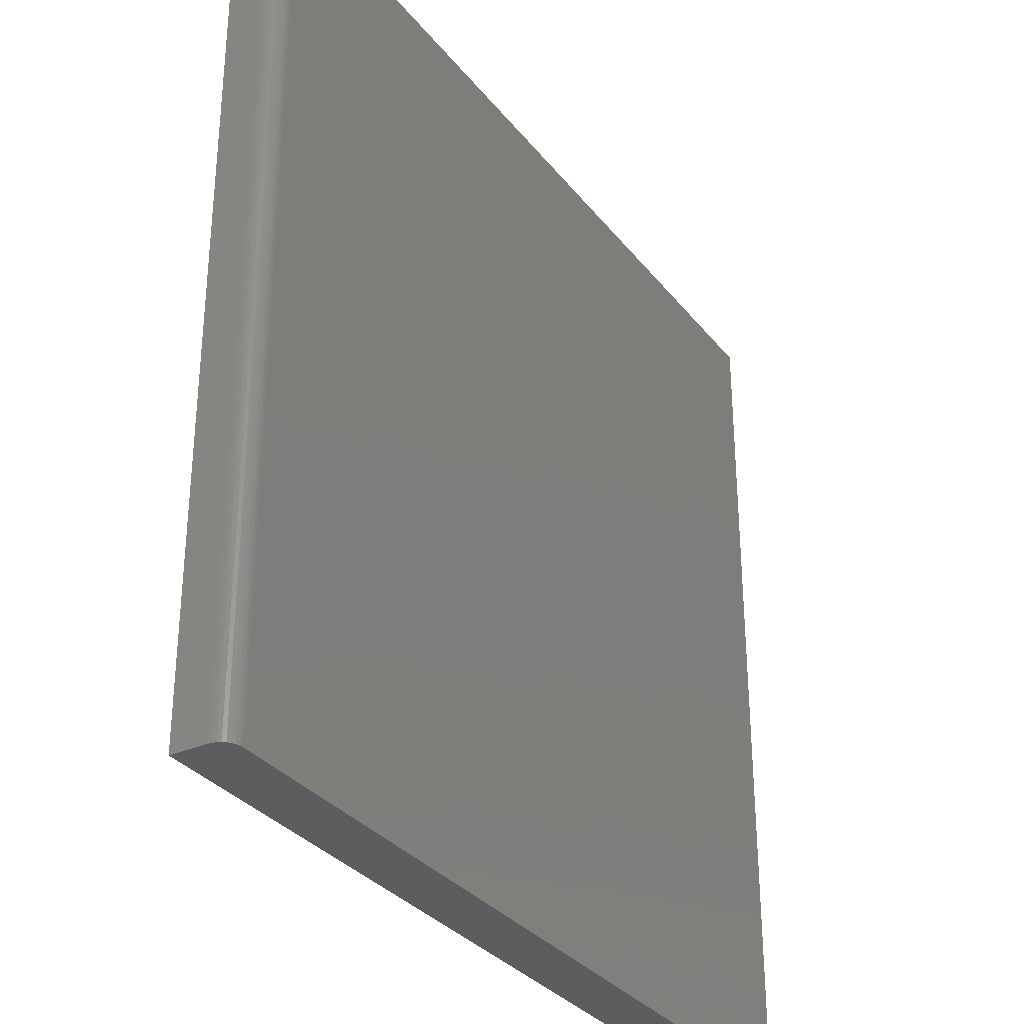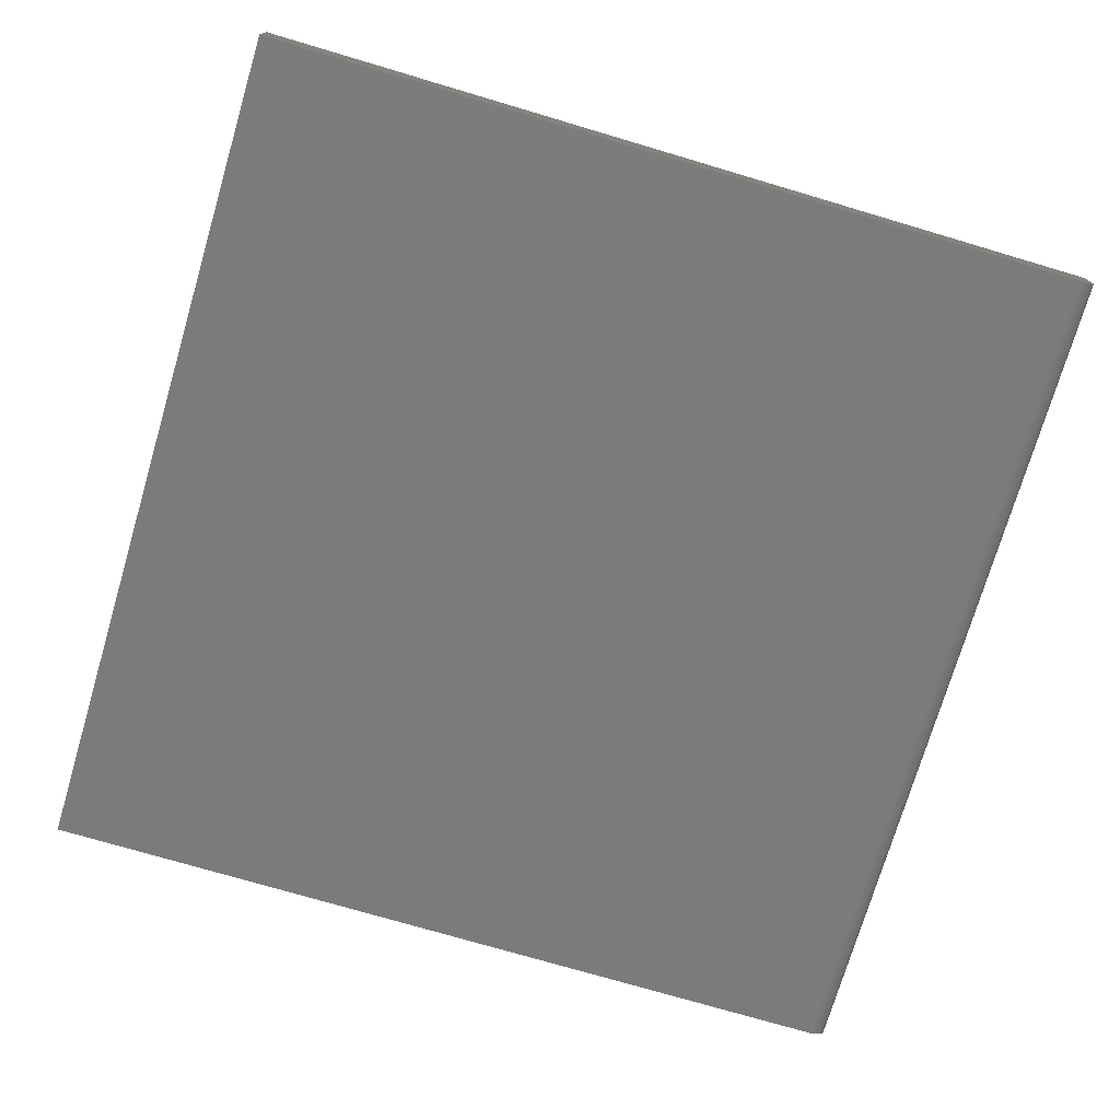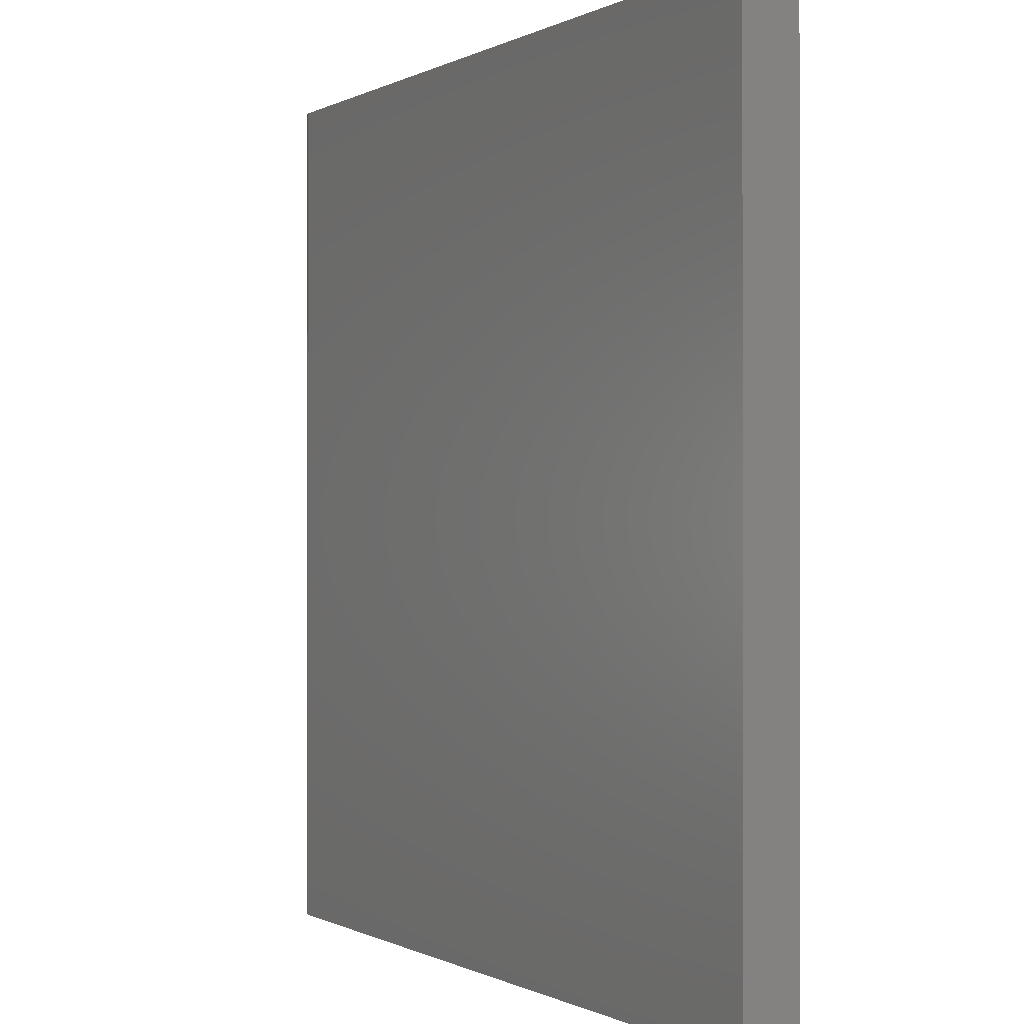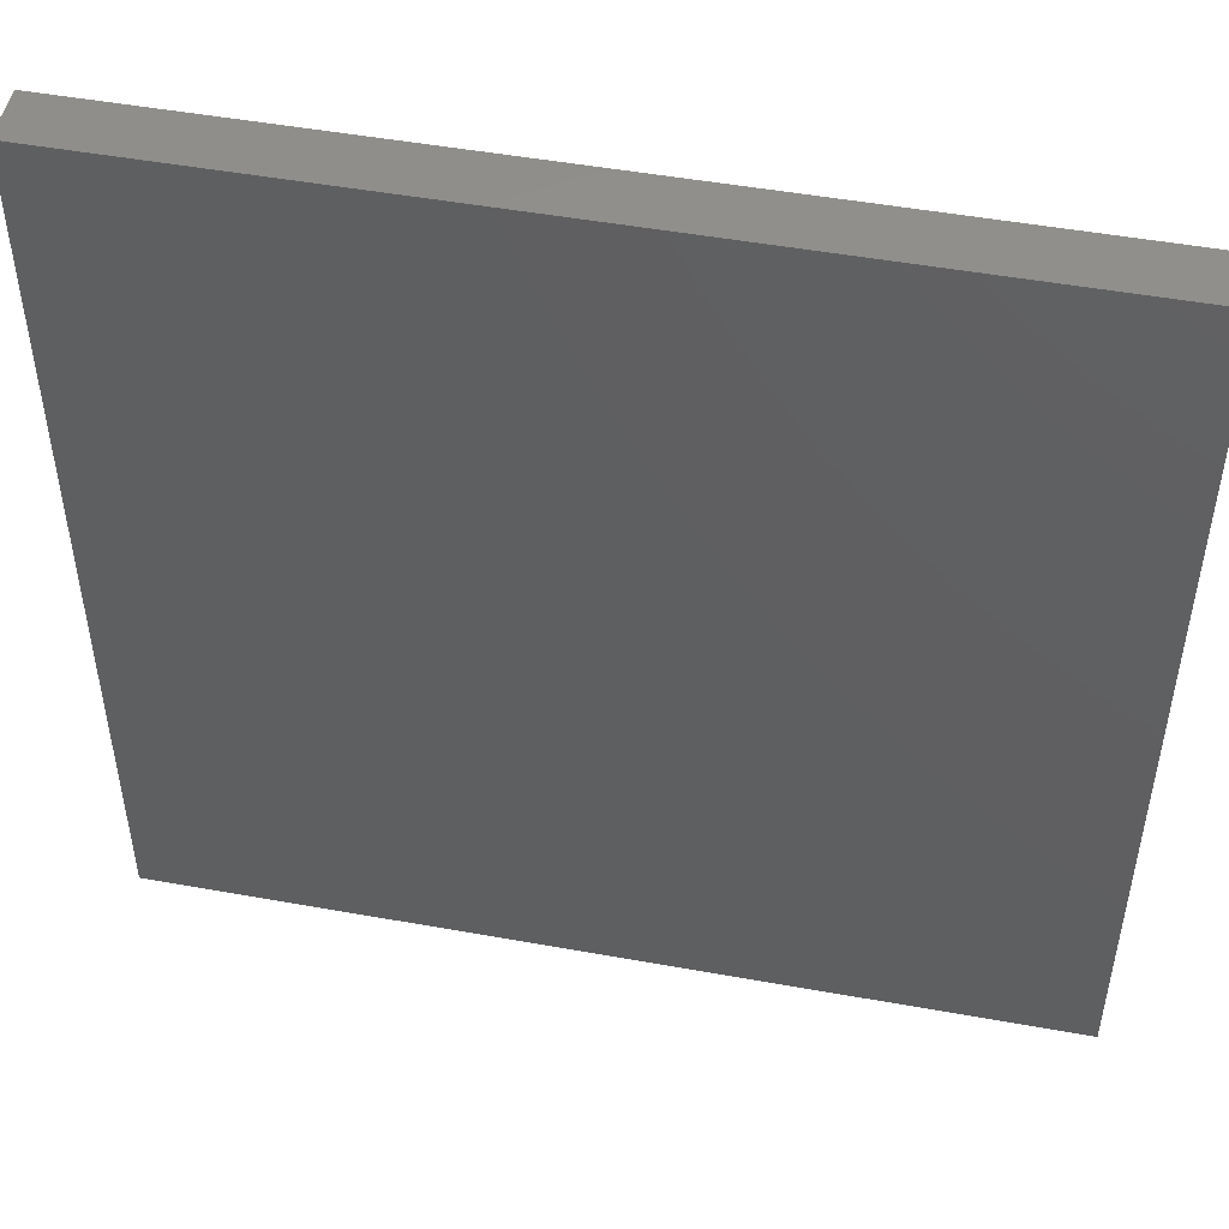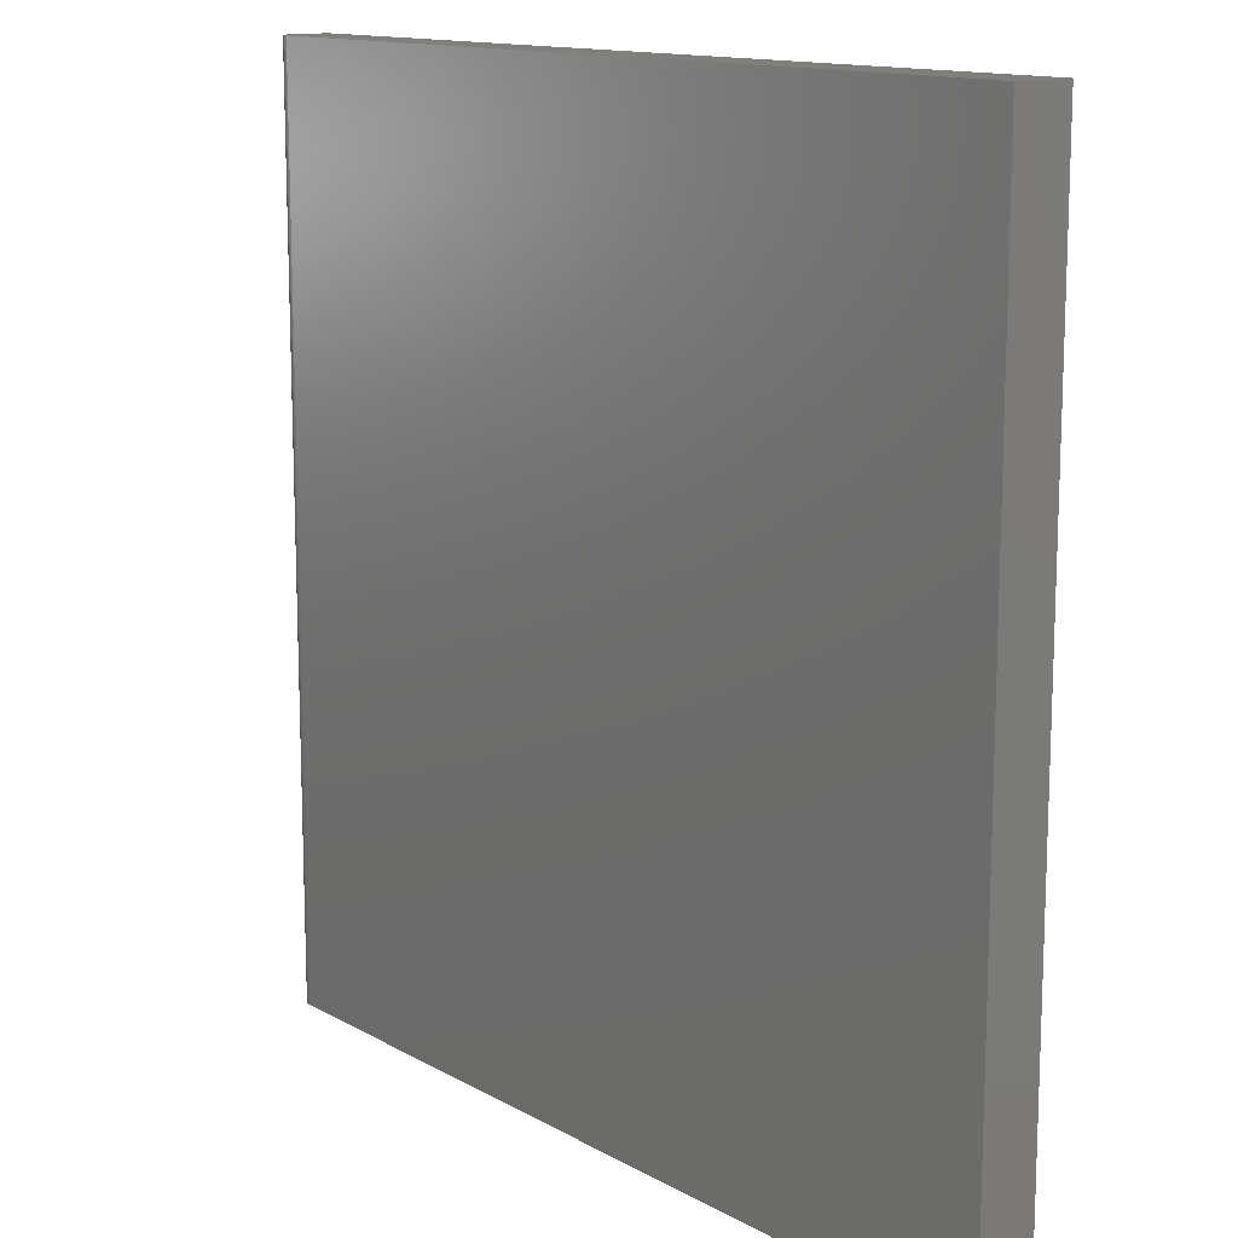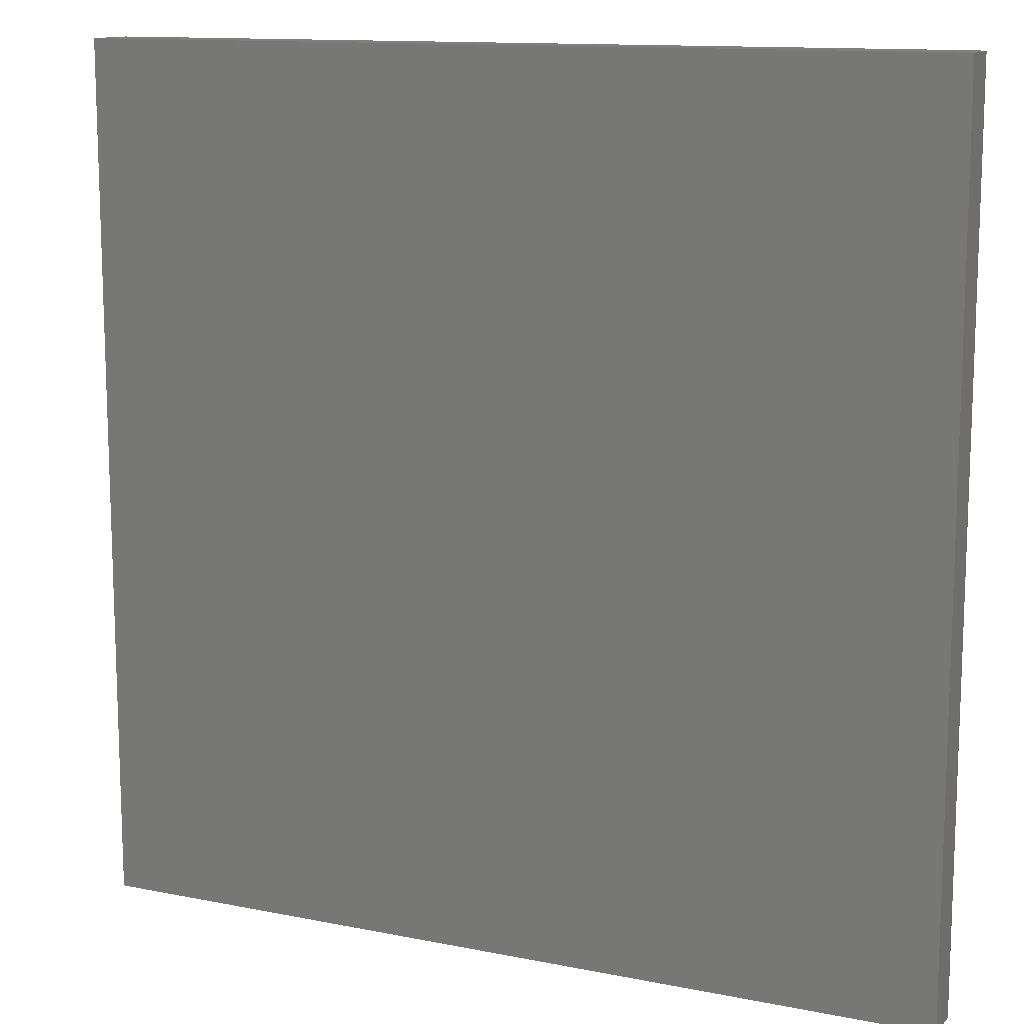
<metadata>
{"format":"stl","ext":"stl","renderer":"f3d","projection":"perspective","resolution":1024,"background":"white","views":[{"elev":-32.2,"azim":121.7,"up":"+Y"},{"elev":-74.3,"azim":-16.5,"up":"+Z"},{"elev":-0.3,"azim":-118.2,"up":"+Y"},{"elev":49.3,"azim":11.3,"up":"+Y"},{"elev":13.3,"azim":-128.7,"up":"+Y"},{"elev":12.5,"azim":25.2,"up":"+Y"}]}
</metadata>
<code>
# stl→obj: 24 verts, 44 faces
v -0.75 -0.75 -0.04688
v -0.75 0.75 -0.04688
v 0.7188 -0.75 -0.04688
v 0.7188 0.75 -0.04688
v 0.75 0.75 -0.01562
v 0.7476 0.75 -0.02758
v 0.75 0.75 0.04688
v 0.7494 0.75 -0.02172
v 0.7361 0.75 -0.04161
v 0.7307 0.75 -0.0445
v 0.7447 0.75 -0.03299
v 0.7408 0.75 -0.03772
v 0.7248 0.75 -0.04627
v -0.75 0.75 0.04688
v 0.75 -0.75 0.04688
v 0.75 -0.75 -0.01562
v 0.7476 -0.75 -0.02758
v 0.7494 -0.75 -0.02172
v -0.75 -0.75 0.04688
v 0.7248 -0.75 -0.04627
v 0.7307 -0.75 -0.0445
v 0.7361 -0.75 -0.04161
v 0.7408 -0.75 -0.03772
v 0.7447 -0.75 -0.03299
f 1 2 3
f 3 2 4
f 5 6 7
f 5 8 6
f 9 10 11
f 11 12 9
f 7 13 4
f 7 4 2
f 7 2 14
f 13 7 6
f 13 6 11
f 13 11 10
f 15 16 7
f 7 16 5
f 16 17 18
f 15 19 1
f 15 1 3
f 15 3 20
f 15 20 21
f 15 21 22
f 15 22 23
f 15 23 24
f 15 24 17
f 15 17 16
f 3 4 20
f 20 4 13
f 20 13 21
f 21 13 10
f 21 10 22
f 22 10 9
f 22 9 23
f 23 9 12
f 23 12 24
f 24 12 11
f 24 11 17
f 17 11 6
f 17 6 18
f 18 6 8
f 18 8 16
f 16 8 5
f 19 15 14
f 14 15 7
f 14 2 19
f 19 2 1

</code>
